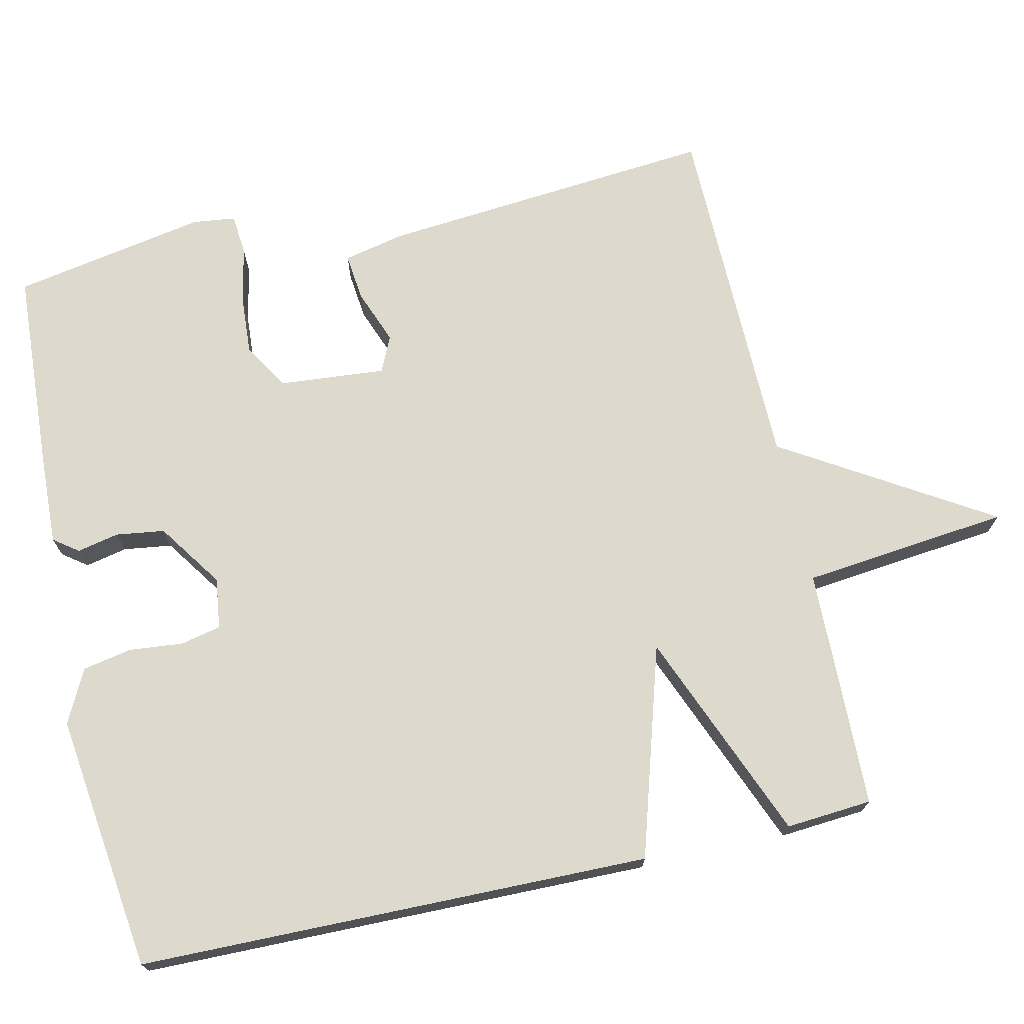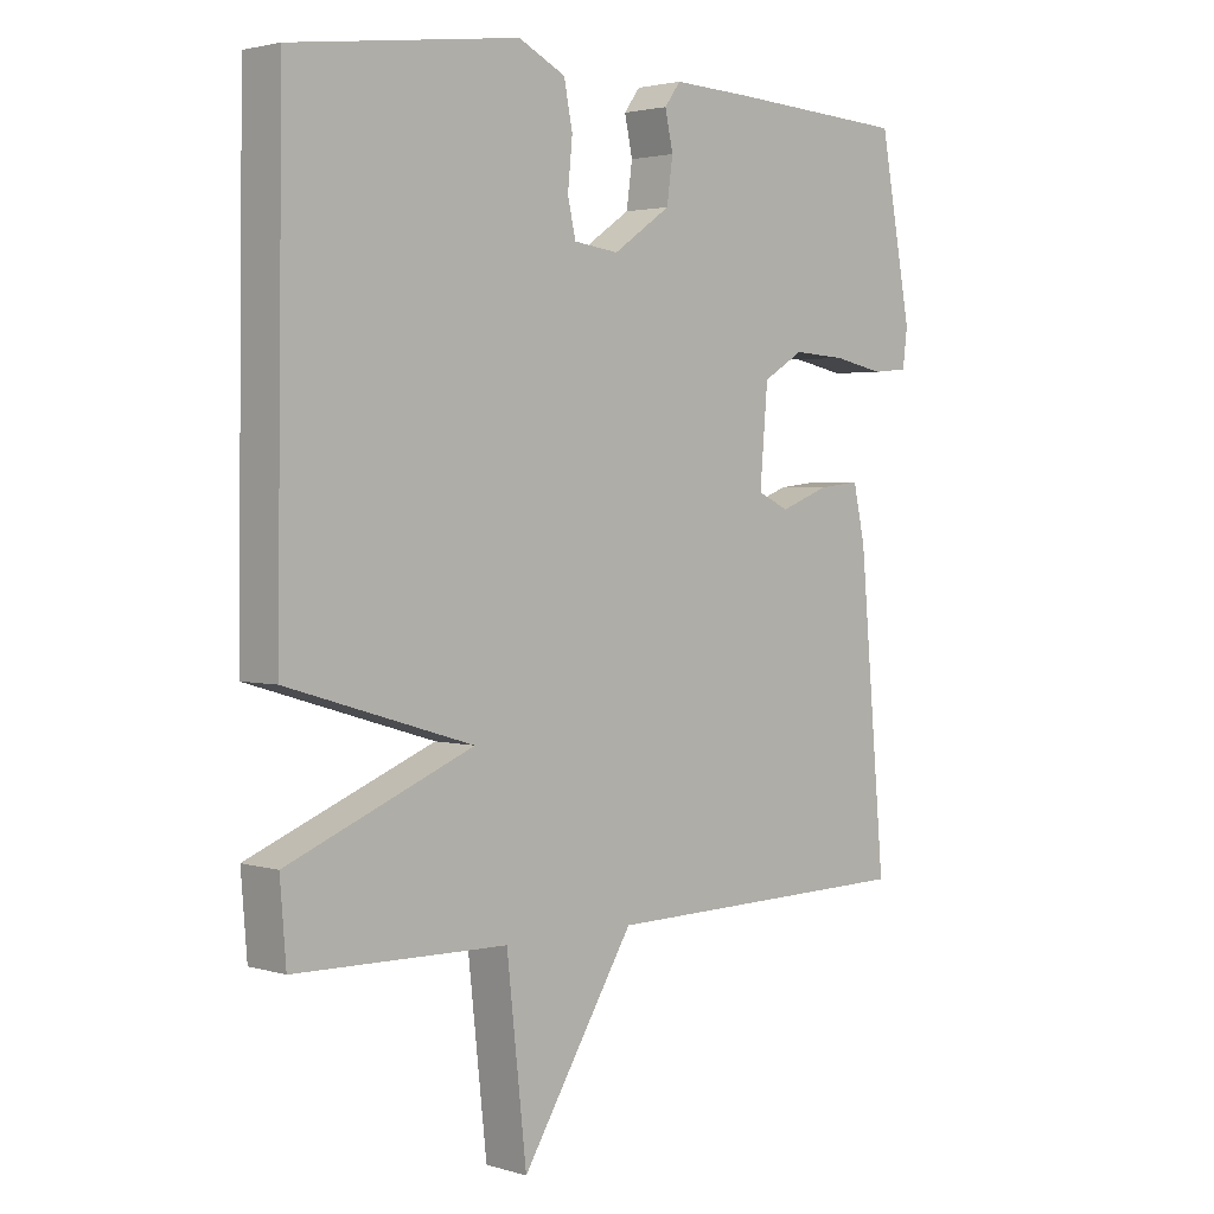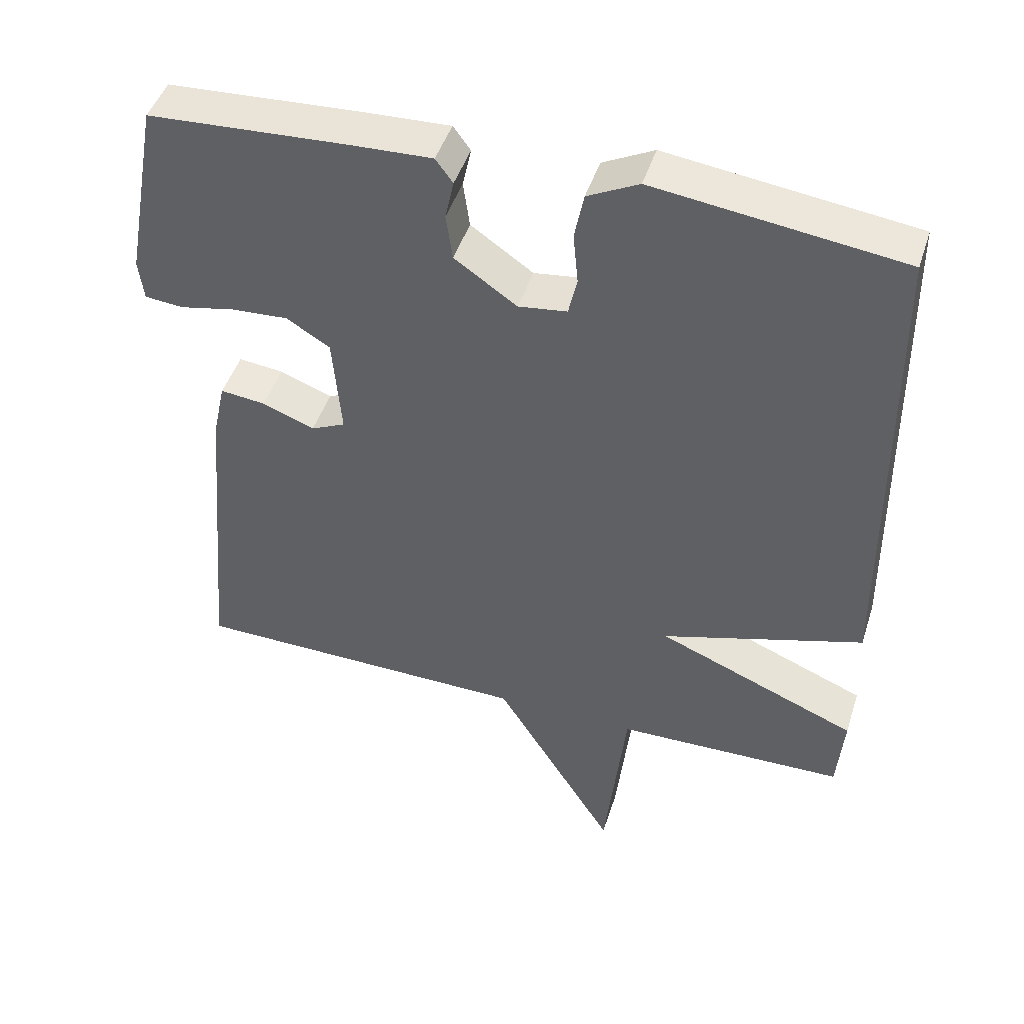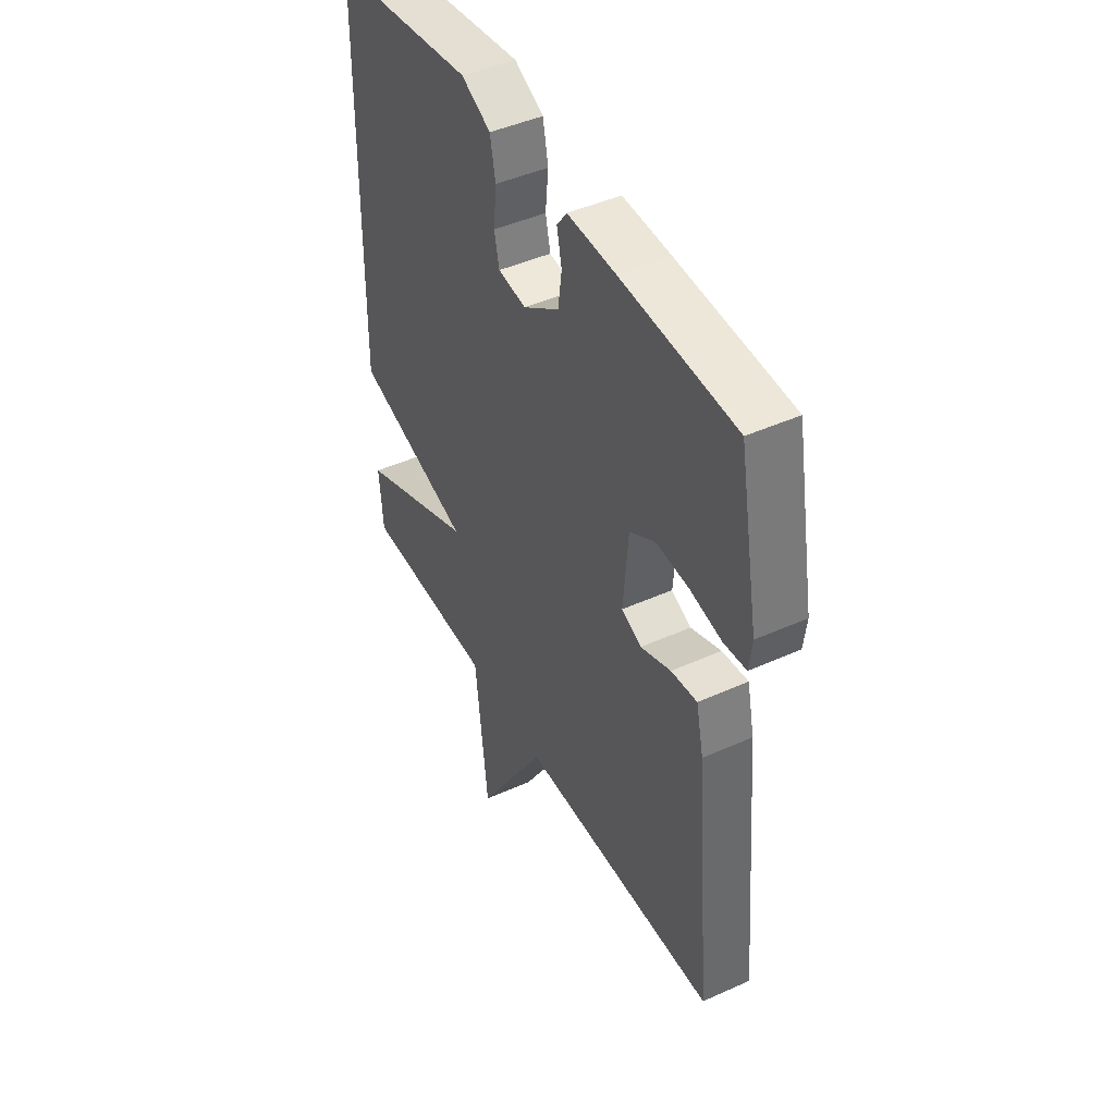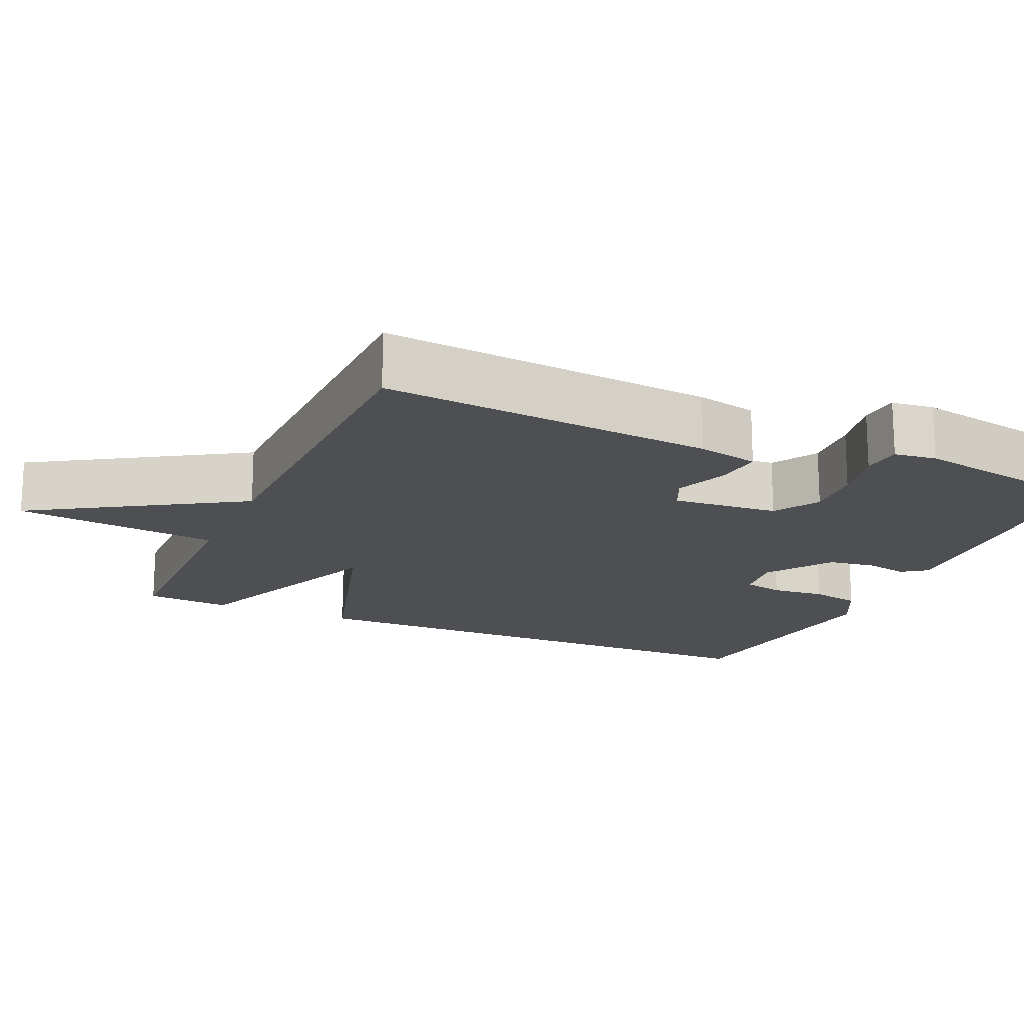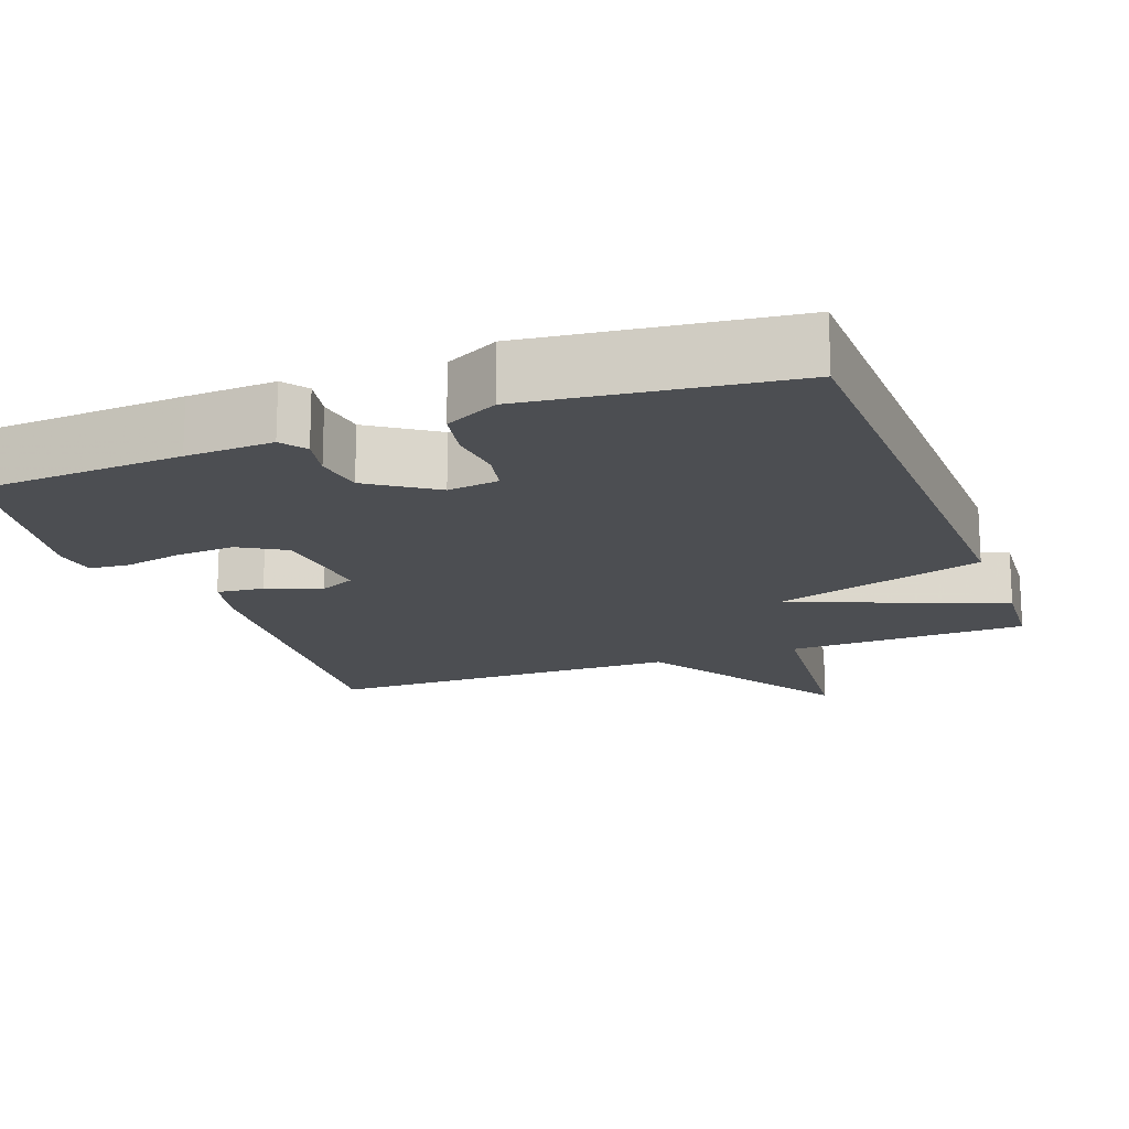
<metadata>
{"format":"obj","ext":"obj","renderer":"f3d","projection":"perspective","resolution":1024,"background":"white","views":[{"elev":72.0,"azim":77.4,"up":"+Y"},{"elev":2.7,"azim":135.6,"up":"+Z"},{"elev":46.3,"azim":17.5,"up":"+Z"},{"elev":45.1,"azim":-117.5,"up":"+Z"},{"elev":-17.6,"azim":-113.9,"up":"+Y"},{"elev":-16.9,"azim":20.7,"up":"+Y"}]}
</metadata>
<code>
v 0.5 0.07 -0.5
v 0.178 0.07 -0.507
v 0.148 0.07 -0.784
v -0.022 0.07 -0.507
v -0.5 0.07 -0.5
v -0.46 0.07 -0.05
v -0.442 0.07 0.032
v -0.379 0.07 0.025
v -0.306 0.07 -0.003
v -0.258 0.07 0.019
v -0.27 0.07 0.162
v -0.331 0.07 0.199
v -0.41 0.07 0.194
v -0.487 0.07 0.178
v -0.541 0.07 0.183
v -0.548 0.07 0.24
v -0.5 0.07 0.5
v -0.225 0.07 0.516
v -0.109 0.07 0.521
v -0.085 0.07 0.488
v -0.097 0.07 0.432
v -0.088 0.07 0.367
v -0.001 0.07 0.307
v 0.067 0.07 0.316
v 0.079 0.07 0.37
v 0.072 0.07 0.442
v 0.085 0.07 0.508
v 0.156 0.07 0.544
v 0.5 0.07 0.5
v 0.509 0.07 -0.185
v 0.227 0.07 -0.27
v 0.509 0.07 -0.385
v 0.5 0 -0.5
v 0.178 0 -0.507
v 0.148 0 -0.784
v -0.022 0 -0.507
v -0.5 0 -0.5
v -0.46 0 -0.05
v -0.442 0 0.032
v -0.379 0 0.025
v -0.306 0 -0.003
v -0.258 0 0.019
v -0.27 0 0.162
v -0.331 0 0.199
v -0.41 0 0.194
v -0.487 0 0.178
v -0.541 0 0.183
v -0.548 0 0.24
v -0.5 0 0.5
v -0.225 0 0.516
v -0.109 0 0.521
v -0.085 0 0.488
v -0.097 0 0.432
v -0.088 0 0.367
v -0.001 0 0.307
v 0.067 0 0.316
v 0.079 0 0.37
v 0.072 0 0.442
v 0.085 0 0.508
v 0.156 0 0.544
v 0.5 0 0.5
v 0.509 0 -0.185
v 0.227 0 -0.27
v 0.509 0 -0.385
f 31 32 1 2
f 29 30 31
f 28 29 31
f 27 28 31
f 26 27 31
f 25 26 31
f 24 25 31 2
f 2 3 4
f 24 2 4
f 23 24 4
f 22 23 4 5
f 19 20 21
f 18 19 21
f 17 18 21
f 16 17 21
f 15 16 21
f 14 15 21
f 13 14 21
f 12 13 21 22
f 11 12 22
f 10 11 22
f 7 8 9
f 6 7 9
f 5 6 9
f 5 9 10
f 5 10 22
f 34 33 64 63
f 63 62 61
f 63 61 60
f 63 60 59
f 63 59 58
f 63 58 57
f 34 63 57 56
f 36 35 34
f 36 34 56
f 36 56 55
f 37 36 55 54
f 53 52 51
f 53 51 50
f 53 50 49
f 53 49 48
f 53 48 47
f 53 47 46
f 53 46 45
f 54 53 45 44
f 54 44 43
f 54 43 42
f 41 40 39
f 41 39 38
f 41 38 37
f 42 41 37
f 54 42 37
f 1 33 34 2
f 2 34 35 3
f 3 35 36 4
f 4 36 37 5
f 5 37 38 6
f 6 38 39 7
f 7 39 40 8
f 8 40 41 9
f 9 41 42 10
f 10 42 43 11
f 11 43 44 12
f 12 44 45 13
f 13 45 46 14
f 14 46 47 15
f 15 47 48 16
f 16 48 49 17
f 17 49 50 18
f 18 50 51 19
f 19 51 52 20
f 20 52 53 21
f 21 53 54 22
f 22 54 55 23
f 23 55 56 24
f 24 56 57 25
f 25 57 58 26
f 26 58 59 27
f 27 59 60 28
f 28 60 61 29
f 29 61 62 30
f 30 62 63 31
f 31 63 64 32
f 32 64 33 1

</code>
